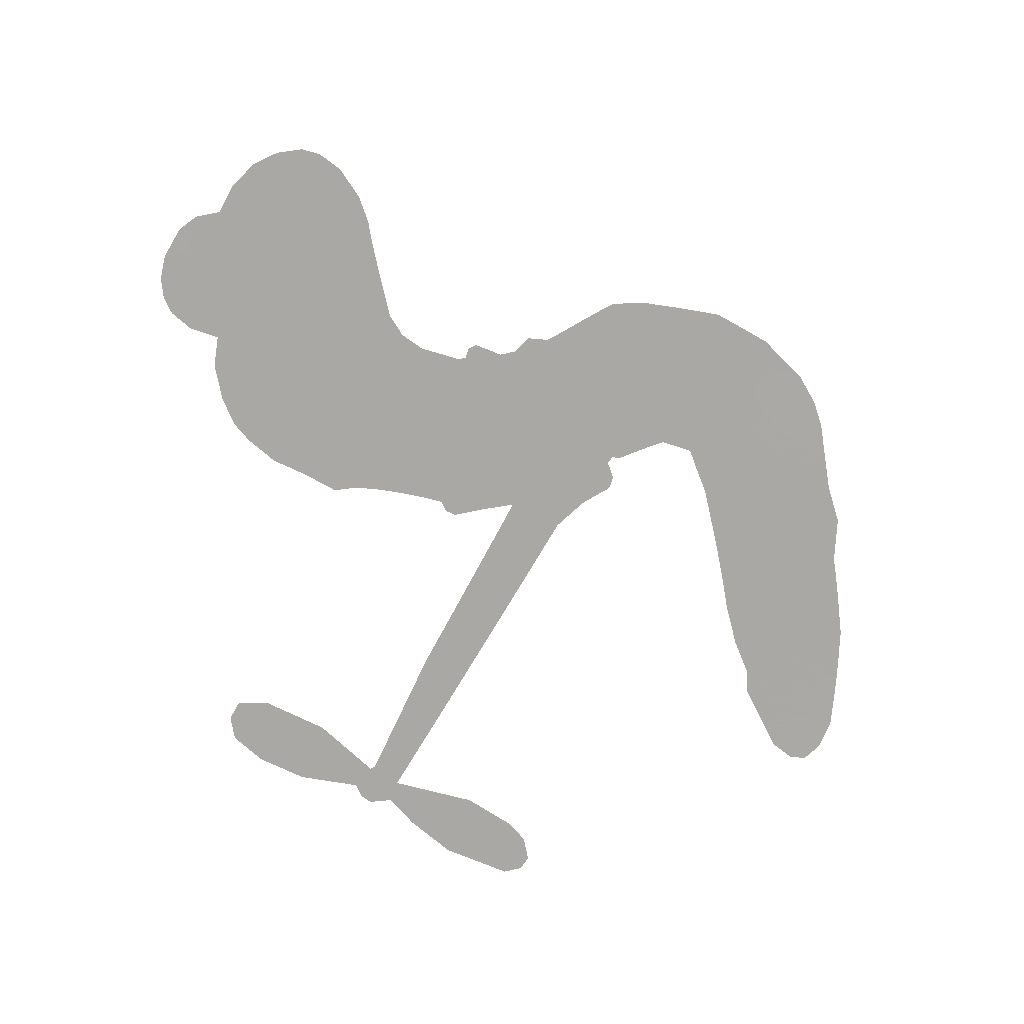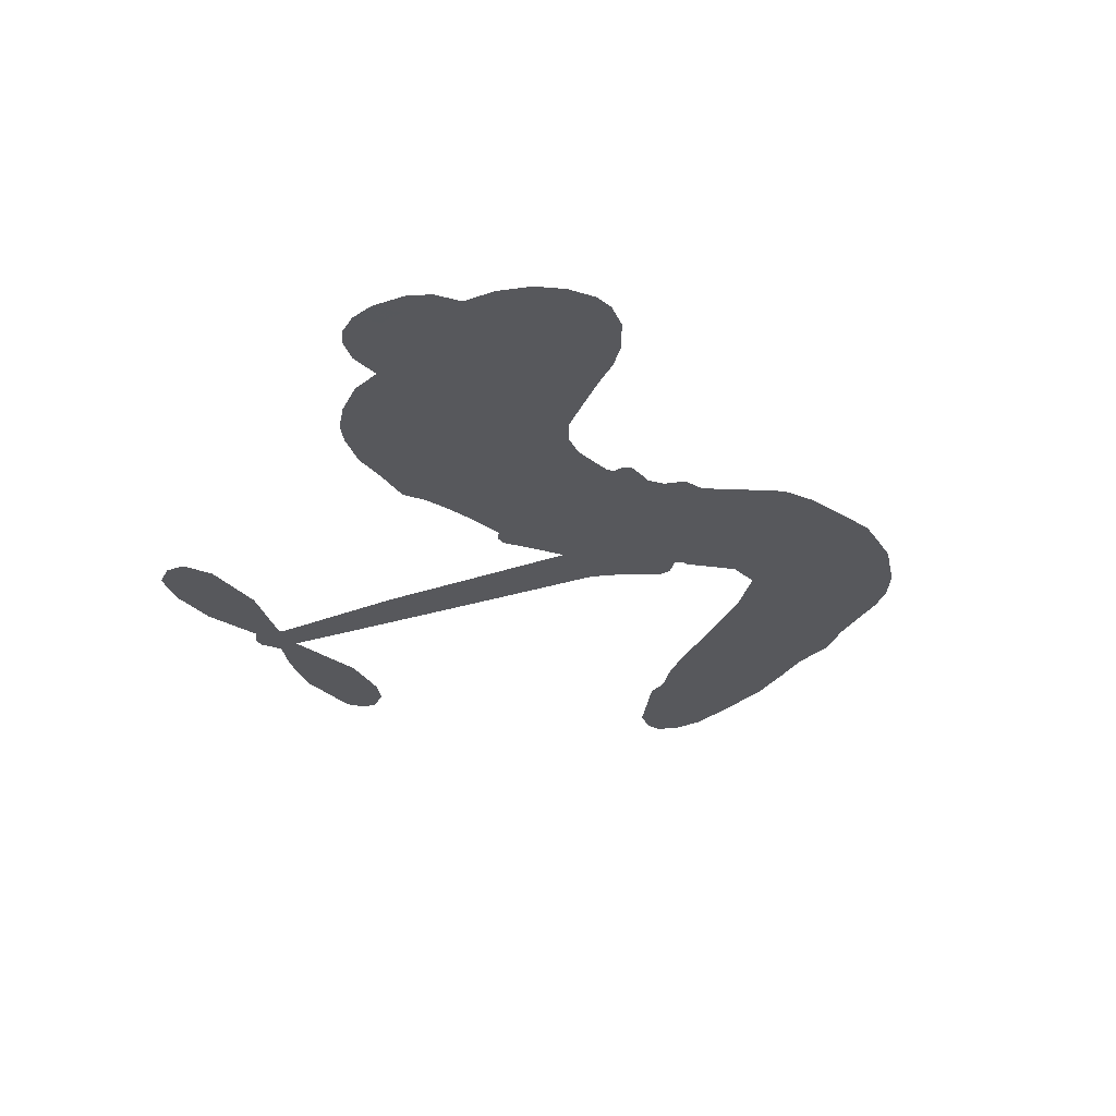
<metadata>
{"format":"obj","ext":"obj","renderer":"f3d","projection":"perspective","resolution":1024,"background":"white","views":[{"elev":-75.2,"azim":-80.9,"up":"+Z"},{"elev":-28.5,"azim":-114.2,"up":"+Z"}]}
</metadata>
<code>
v -1218 1034 0.2257
v -1188 1075 0.2142
v -1149 1106 0.1893
v -1147 1147 0.1564
v -1130 1179 0.1258
v -1090 1213 0
v -1053 1227 0.102
v -1020 1229 0.135
v -992.7 1220 0.1547
v -961.6 1194 0.1819
v -939.1 1151 0.2241
v -891.1 1166 0.2597
v -832.1 1164 0.2811
v -785.1 1152 0.2947
v -751.1 1132 0.3046
v -709.1 1096 0.3194
v -639.7 1001 0.357
v -638.5 961.2 0.3705
v -589.6 819.5 0.4716
v -571.8 813.9 0.486
v -562.1 799.6 0.5
v -564.5 695.9 0.5272
v -302.2 896.3 0.6118
v -116.2 1023 0.6795
v -113.5 1032 0.6864
v -205.9 1104 0.7179
v -268.6 1194 0.7338
v -275.5 1245 0.7382
v -250.4 1265 0.741
v -211.2 1265 0.75
v -162.6 1225 0.73
v -116.6 1158 0.7164
v -85.38 1063 0.6913
v -62.98 1057 0.6867
v -48.78 1043 0.6845
v -46.63 1006 0.6806
v 3.841 974 0.6797
v 68.25 918.5 0.6797
v 127.7 822 0.6797
v 125.3 791.4 0.6797
v 107.7 775.1 0.6797
v 68.5 776.9 0.6797
v 34.58 797.9 0.6797
v -23.34 862.9 0.6797
v -77.91 988.4 0.6784
v -515.1 623.6 0.5463
v -567.6 523.8 0.5748
v -584.9 514.3 0.5774
v -613.7 519.8 0.5876
v -621.5 509.7 0.6008
v -618.1 497.9 0.6103
v -634.5 419.3 0.669
v -611.5 374.3 0.7013
v -535 358.2 0.6935
v -313.9 348.2 0.5832
v -248.4 341.8 0.546
v -191.5 328.5 0.5055
v -154.1 333 0.4795
v -44.01 298.1 0.3786
v -15.34 271.3 0.324
v -8.708 245.8 0.25
v -27.9 216.9 0.3476
v -68.2 191.5 0.4048
v -237.4 153 0.5381
v -375.8 148.8 0.6229
v -445.1 133.9 0.662
v -507.1 142.5 0.6969
v -619.5 142.7 0.7854
v -663.3 149.5 0.8353
v -712.8 169 1
v -782.4 219.9 0.7852
v -841.3 294.2 0.7241
v -882.9 420.2 0.6592
v -888.5 471.2 0.64
v -844.7 590.6 0.5732
v -852.8 623 0.5548
v -833.7 648.9 0.5366
v -832.1 675.4 0.5138
v -855.2 713.8 0.488
v -850.6 727.9 0.4836
v -835.8 735.3 0.475
v -836.1 748.1 0.4601
v -864.1 806.9 0.3966
v -892.6 835.9 0.3579
v -928.8 851.2 0.3262
v -1094 859.8 0.2586
v -1136 867.9 0.2511
v -1187 890.7 0.2439
v -1217 920.6 0.2394
v -1230 948.2 0.2368
v -1231 991.2 0.2319
v -296 805.5 0.5994
v -99.18 1023 0.682
v -811.9 737.8 0.4707
v -636.6 523.6 0.5938
v -627.2 457.7 0.6381
v -834.1 714.9 0.4874
v -592.9 791.2 0.4858
v -548.4 572.8 0.5622
v -186.8 896.8 0.6359
v -95.44 1044 0.688
v -132.3 942.5 0.6569
v -105.1 965.5 0.6682
v -844 694 0.4976
v -617.8 544.7 0.5788
v -159.7 1068 0.7066
v -72.35 1029 0.6836
v -123.8 1066 0.6984
v -46.03 249.5 0.3594
v 92.26 809.4 0.6797
v -813.5 780 0.4356
v -641.9 495.3 0.6142
v -815.4 694.4 0.5014
v -1175 955.4 0.2382
v -1021 1176 0.1552
v -899.3 881.3 0.3324
v -564.4 749.1 0.5019
v -587.2 541.7 0.574
v -209.1 959.5 0.6416
v -162.6 991.2 0.6585
v -669.2 558.9 0.5787
v -649.2 804.7 0.4567
v -787.6 657.1 0.5268
v -838.9 846.8 0.378
v -591.9 582.7 0.5604
v -108.4 994.6 0.6737
v -696.3 512 0.6088
v -134.5 977 0.6633
v -161.8 958 0.6528
v -801.4 613 0.5563
v -165.2 263.8 0.4835
v -50.63 925.6 0.6798
v -238.4 1224 0.7367
v -101 1110 0.7065
v 97.95 870.3 0.6797
v -1083 1132 0.1614
v -159.6 919.6 0.6462
v -169.1 299.8 0.4878
v -44.61 965.5 0.6796
v -232.1 275.4 0.5314
v -99.15 315.4 0.436
v -129.4 286.5 0.4558
v -807.5 1075 0.2996
v -629.7 220.5 0.7746
v -1186 1001 0.2303
v -1106 928.7 0.2508
v -1059 1188 0.111
v -728.2 739.9 0.4757
v -699 447 0.6496
v -237.3 1149 0.7265
v -140.1 1103 0.709
v -1118 1125 0.1686
v -1098 1061 0.2103
v -1093 1097 0.189
v -1029 1066 0.2197
v -1052 1103 0.1922
v -151.5 170.7 0.4788
v -86.2 271.2 0.4135
v -786.1 1111 0.2993
v -718 971.5 0.3529
v -636.1 180.6 0.8021
v -1111 893.6 0.2536
v -1017 857.4 0.2803
v -1149 919.3 0.2454
v -773.7 751 0.4638
v -661.7 442.9 0.6517
v -688.5 390.5 0.6851
v -1065 1071 0.2092
v -1056 1007 0.2398
v -989.1 1113 0.2106
v -1044 1142 0.1665
v -831.1 1116 0.2852
v -756.6 1071 0.3145
v -675.3 976.2 0.3597
v -563.9 142.9 0.7377
v -681 208.5 0.8371
v -770.7 706.7 0.4939
v -744 812.3 0.4282
v -1018 1097 0.2071
v -974.4 1060 0.2406
v -676 1047 0.3381
v -825.1 813.6 0.4059
v -601.6 195.3 0.7629
v -564.3 250 0.7213
v -771.9 787.2 0.4387
v -696.4 1009 0.3449
v -617.5 889.5 0.4135
v -792 826.4 0.4069
v -722.8 1043 0.329
v -777.9 897.5 0.3697
v -694.8 907.5 0.3864
v -799.3 864.4 0.3811
v -674.9 940.3 0.3747
v -738.8 859.9 0.4007
v -844.8 908.8 0.3427
v -628.9 924.8 0.3907
v -835.3 877.6 0.3617
v -657 896.2 0.4009
v -692.5 868.3 0.408
v -649.4 860 0.4239
v -681.9 831 0.4322
v -604.6 854.3 0.4395
v -697.1 790.2 0.4521
v -633.9 833.6 0.4445
v -874.7 854.5 0.3566
v -668.7 530.4 0.5947
v -702.8 543 0.5908
v -719.8 599.5 0.5591
v -765.1 514.5 0.6117
v -200.5 1228 0.7369
v -215.3 1187 0.7299
v -191.4 1148 0.722
v -1126 986.8 0.2361
v -1137 953.2 0.2418
v -639.4 712.8 0.5029
v -1144 1061 0.211
v -974.8 910.2 0.2908
v -649 385.9 0.6893
v -675.3 324.6 0.7251
v -642.5 348.3 0.7096
v -678.4 357.9 0.705
v -746.2 358.7 0.7037
v -712.3 339.3 0.7171
v -616.7 291.2 0.7315
v -764 292.5 0.7473
v -640.2 316.2 0.7248
v -670.6 272.2 0.7615
v -591.3 331.3 0.71
v -745.6 323.4 0.7274
v -863.1 357.3 0.6901
v -716.8 287.1 0.7569
v -981.1 1155 0.1933
v -1010 1140 0.1846
v -862.6 1139 0.2717
v -904.2 1120 0.2538
v -869 1095 0.2745
v -917 1065 0.2617
v -730.3 1114 0.3118
v -758.7 1102 0.3078
v -681.2 176.6 0.8842
v -731.9 215.9 0.8518
v -999.9 1015 0.2505
v -692.7 1071 0.3281
v -793.7 998.7 0.3236
v -758.5 624.1 0.5464
v -765.3 582.5 0.5721
v -698.7 662.1 0.5222
v -743.4 659.5 0.5242
v -713.4 632.3 0.5395
v -663 604.8 0.5533
v -812.5 454.5 0.6463
v -172.7 1117 0.7155
v -153.7 1150 0.7185
v -139.6 1191 0.7232
v -177.5 1190 0.7269
v -1158 982 0.2347
v -1150 1021 0.2253
v -1107 1022 0.2266
v -601.6 722.5 0.5093
v -658 759.9 0.4783
v -1123 1085 0.1974
v -940.6 884 0.3121
v -929.2 926.2 0.3038
v -974.8 854.6 0.2987
v -1055 899.3 0.2655
v -999.6 886.4 0.2851
v -1024 927.3 0.2703
v -990.2 962 0.2714
v -662.5 238.2 0.7878
v -628.9 257 0.7543
v -704.2 248.4 0.7952
v -746.2 255 0.7847
v -569.2 292.9 0.7124
v -422.9 351.1 0.6428
v -551.8 325.5 0.7002
v -524.6 292.6 0.6932
v -478.6 354.4 0.6703
v -518.1 250.9 0.6962
v -539.2 216.7 0.7136
v -444.3 279.8 0.6548
v -511.6 327.3 0.6848
v -576 218.6 0.7373
v -521.3 180.2 0.7058
v -486.1 275.3 0.6767
v -469.4 314.1 0.666
v -470.5 174.4 0.6752
v -429.1 314 0.6458
v -456.9 227 0.6647
v -369.9 270.1 0.6146
v -497.3 217.4 0.6883
v -367.9 348.9 0.6131
v -406 284.5 0.6342
v -418.9 246.4 0.6426
v -374.4 309.6 0.6166
v -409.7 193.1 0.6397
v -319.6 294.2 0.5857
v -573.3 366.7 0.7027
v -945.4 1107 0.2353
v -1002 1046 0.2374
v -1031 1033 0.2343
v -970.7 1027 0.2548
v -941.7 1043 0.2592
v -964.6 988 0.2708
v -883.4 1010 0.2913
v -936.2 1007 0.2734
v -921.4 965.9 0.2928
v -884.2 934.9 0.3173
v -879.8 903.7 0.3315
v -833.2 959.4 0.3253
v -882 971.9 0.3044
v -764 1030 0.3226
v -803.6 1036 0.3098
v -751.6 992.9 0.337
v -849.8 1051 0.291
v -837.9 1008 0.3071
v -782.5 955.3 0.3424
v -729.7 567.4 0.5786
v -763.3 548.6 0.5919
v -865.9 532.9 0.6113
v -807.7 563.8 0.5866
v -854.8 562 0.5936
v -829.7 538.1 0.6036
v -839.9 493 0.628
v -688.5 583.8 0.5663
v -634.5 579.5 0.5645
v -612.2 617.7 0.5454
v -854.2 449.4 0.6483
v -791 340.3 0.7103
v -1182 1039 0.2217
v -598.9 756.9 0.4951
v -695.9 755.1 0.472
v -731.1 775.8 0.4535
v -685 711.1 0.4968
v -628.4 780.9 0.4769
v -1056 859.3 0.2675
v -963.8 937.1 0.2876
v -1021 988.7 0.2543
v -1054 965 0.2533
v -1087 988.6 0.2406
v -433.3 166.4 0.6543
v -374.3 224.8 0.6182
v -948.2 1076 0.2449
v -882.2 1064 0.2761
v -810.9 929.3 0.3446
v -798.4 490.3 0.6271
v -754.6 458.3 0.6437
v -877.4 502.4 0.6271
v -565.8 611.9 0.5475
v -556.1 648.6 0.5353
v -656.5 639.9 0.5342
v -615.2 661 0.5264
v -630.6 745.4 0.4925
v -724.6 699.7 0.4999
v -1068 934.5 0.2572
v -366.9 186.6 0.6153
v -306.3 149.9 0.5793
v -299.1 217.9 0.5739
v -341 149.1 0.6006
v -324 184.5 0.5895
v -279.5 182.4 0.5625
v -337.2 216.8 0.5968
v -319.5 253.5 0.5858
v -242 222.9 0.538
v -278.3 273.8 0.561
v -256.6 304.7 0.5482
v -221.1 308.9 0.525
v -281.1 344.7 0.5649
v -405.4 714.4 0.5668
v -433.2 795.9 0.5732
v -591.7 679.5 0.5228
v -656.8 677.2 0.5162
v -241.2 187.8 0.5385
v -188.4 208.6 0.5021
v -194.3 161.5 0.5102
v -123.6 237.6 0.4493
v -290.5 312.2 0.569
v -460.2 669 0.5522
v -158.8 229.7 0.4787
v -109.4 180.9 0.4437
v -135.2 204.2 0.4618
v -95.68 214.8 0.4252
v -498.8 745.9 0.5547
v -539.5 676 0.5374
v -531.6 720.9 0.5441
v 55.5 843.5 0.6797
v 61.49 881.1 0.6797
v 11.02 909.5 0.6797
v 5.62 830.4 0.6797
v 22.38 868.1 0.6797
v -1093 1170 0.1157
v -680.3 480.3 0.6274
v -721.3 481.7 0.6288
v -735.1 895.2 0.3826
v -725.2 933 0.3671
v -718.7 833.6 0.4213
v -812.1 256.9 0.7518
v -802.8 294.3 0.7348
v -340.6 324.1 0.5978
v -827.9 401.7 0.6725
v -784.3 385.4 0.685
v -737.2 406 0.6748
v -793 422.2 0.6639
v -705.5 416.6 0.6685
v -760 427.8 0.6614
v -272.3 240.6 0.5572
v -203.4 246 0.5116
v -197.3 279.7 0.5075
v -491 701.6 0.5506
v -487.6 646.3 0.5468
v -448.6 710.8 0.5592
v -466 770.9 0.564
v -350.7 759.9 0.5828
v -430 748.7 0.5674
v -378 737.1 0.5747
v -367.7 846.1 0.5922
v -390.9 780.4 0.5786
v -353.4 804.1 0.5888
v -400.4 821 0.5826
v -323.3 782.7 0.591
v 36.04 946.2 0.6797
v -14.11 939.3 0.6797
v -36.98 894.2 0.6797
v -763 927.8 0.3594
v -872.9 388.8 0.6737
v -823.5 362.8 0.6931
v -852.4 325.8 0.7075
v -819.4 323 0.7149
v -506.8 672.9 0.545
v -255.7 927.9 0.6259
v -217.2 921.3 0.6334
v -241.4 851.1 0.6169
v -214.1 873.9 0.6262
v -250.1 889.2 0.6213
v -280.3 862.2 0.6111
v -334.9 871.2 0.6019
v -325.4 832.5 0.5981
v -558.5 187.3 0.7309
v -592.3 163.1 0.7601
f 112 206 391
f 186 160 174
f 75 130 76
f 203 122 201
f 105 121 206
f 45 107 93
f 51 50 112
f 123 78 77
f 89 88 114
f 125 118 99
f 1 91 145
f 162 164 87
f 25 108 106
f 43 42 110
f 80 79 97
f 126 93 24
f 58 138 142
f 179 299 180
f 128 129 102
f 105 125 325
f 52 166 167
f 143 159 172
f 240 176 70
f 142 138 131
f 176 240 161
f 223 231 219
f 59 158 109
f 95 112 50
f 117 21 98
f 113 94 97
f 97 104 113
f 104 78 113
f 349 383 22
f 166 112 391
f 105 95 49
f 74 73 327
f 51 112 96
f 82 94 111
f 107 34 101
f 52 218 53
f 323 345 322
f 203 260 122
f 90 89 114
f 167 221 218
f 145 256 257
f 91 90 114
f 298 232 170
f 98 19 334
f 282 183 437
f 77 76 130
f 4 3 152
f 152 5 4
f 56 365 366
f 45 126 103
f 115 9 8
f 8 7 147
f 45 139 36
f 106 151 252
f 147 7 6
f 381 158 375
f 114 145 91
f 246 208 245
f 136 154 156
f 10 9 115
f 19 122 334
f 205 83 124
f 17 174 18
f 84 205 116
f 165 111 94
f 182 83 111
f 162 146 164
f 239 15 159
f 206 207 127
f 129 137 102
f 236 234 235
f 350 250 326
f 172 159 14
f 180 302 342
f 126 45 93
f 322 318 320
f 239 238 15
f 211 150 212
f 5 152 390
f 136 152 154
f 25 93 101
f 31 30 210
f 107 45 36
f 124 192 197
f 161 183 144
f 119 430 137
f 120 119 129
f 296 364 376
f 359 361 355
f 287 274 285
f 363 373 406
f 276 285 281
f 50 49 95
f 53 218 220
f 275 54 297
f 49 48 118
f 126 128 103
f 274 287 294
f 58 57 138
f 78 123 113
f 407 406 131
f 118 105 49
f 375 158 142
f 68 161 69
f 61 109 62
f 421 139 132
f 109 60 59
f 166 52 96
f 423 394 160
f 60 109 61
f 348 349 351
f 85 84 116
f 141 58 142
f 162 87 86
f 43 110 385
f 134 32 151
f 386 385 135
f 110 42 41
f 110 135 385
f 102 103 128
f 57 366 407
f 40 110 41
f 40 39 110
f 421 387 420
f 119 137 129
f 141 158 59
f 37 36 139
f 105 206 95
f 47 118 48
f 94 81 97
f 95 206 112
f 430 433 432
f 432 100 430
f 413 416 369
f 82 81 94
f 177 165 94
f 98 20 19
f 98 21 20
f 97 79 104
f 63 62 109
f 108 151 106
f 117 330 259
f 210 133 211
f 93 107 101
f 83 82 111
f 259 22 117
f 348 99 46
f 47 99 118
f 24 93 25
f 132 139 45
f 35 34 107
f 126 24 128
f 101 34 33
f 118 125 105
f 130 123 77
f 115 8 147
f 128 24 120
f 108 101 33
f 27 133 28
f 108 33 134
f 255 253 254
f 185 111 165
f 28 133 29
f 133 30 29
f 129 128 120
f 110 39 135
f 159 15 14
f 145 114 256
f 193 160 394
f 101 108 25
f 389 388 385
f 36 35 107
f 168 154 153
f 81 80 97
f 372 373 363
f 151 108 134
f 214 114 164
f 145 257 329
f 163 265 335
f 179 233 171
f 390 6 5
f 147 390 171
f 113 123 177
f 177 123 248
f 209 346 392
f 397 396 225
f 261 154 152
f 27 150 211
f 253 252 151
f 152 136 390
f 3 2 216
f 168 169 300
f 261 152 3
f 168 156 154
f 261 153 154
f 234 236 172
f 179 156 155
f 147 171 115
f 64 374 372
f 375 380 381
f 141 142 158
f 142 131 375
f 172 14 13
f 143 173 239
f 308 205 197
f 196 198 187
f 283 175 67
f 161 144 176
f 264 266 163
f 214 146 213
f 85 262 264
f 262 85 116
f 114 88 164
f 87 164 88
f 177 94 113
f 332 148 331
f 112 166 96
f 166 149 403
f 346 209 345
f 223 219 221
f 169 168 153
f 155 156 168
f 265 162 86
f 162 265 146
f 179 180 170
f 11 10 232
f 136 156 171
f 171 156 179
f 12 234 13
f 172 13 234
f 173 311 189
f 189 311 313
f 16 173 189
f 200 198 199
f 288 280 284
f 183 282 144
f 270 184 224
f 70 176 241
f 245 248 123
f 148 165 177
f 188 194 192
f 188 182 185
f 179 155 299
f 179 170 233
f 299 300 242
f 301 302 180
f 188 192 124
f 17 181 186
f 83 182 124
f 438 161 68
f 437 283 279
f 288 290 286
f 220 226 228
f 332 165 148
f 188 185 178
f 17 186 174
f 189 186 181
f 174 193 18
f 185 182 111
f 202 187 200
f 182 188 124
f 16 189 243
f 311 173 312
f 189 313 186
f 194 190 192
f 18 193 196
f 194 188 178
f 190 195 197
f 160 193 174
f 198 196 193
f 122 204 201
f 393 194 199
f 160 313 316
f 304 314 343
f 190 197 192
f 198 193 191
f 197 195 308
f 199 191 393
f 198 191 199
f 395 194 178
f 198 200 187
f 201 200 199
f 204 19 202
f 395 199 194
f 201 395 203
f 332 178 185
f 204 202 200
f 260 331 333
f 201 204 200
f 19 204 122
f 83 205 84
f 197 205 124
f 207 206 121
f 206 127 391
f 324 317 207
f 130 320 246
f 250 350 249
f 123 130 245
f 127 207 209
f 207 121 324
f 30 133 210
f 133 27 211
f 150 26 212
f 210 211 255
f 252 212 26
f 253 255 212
f 146 354 339
f 258 153 216
f 146 214 164
f 256 214 213
f 353 247 333
f 348 46 349
f 2 1 329
f 216 257 258
f 307 263 308
f 354 267 338
f 52 167 218
f 221 220 218
f 221 167 223
f 269 270 227
f 219 226 220
f 53 220 228
f 167 222 223
f 219 220 221
f 402 400 404
f 328 225 229
f 222 229 223
f 269 227 271
f 226 227 224
f 224 273 228
f 397 72 396
f 71 70 241
f 227 226 219
f 226 224 228
f 223 229 231
f 144 269 176
f 273 224 184
f 297 53 228
f 399 251 327
f 231 229 225
f 400 402 399
f 426 427 425
f 71 241 272
f 219 231 227
f 10 115 232
f 233 115 171
f 170 232 233
f 115 233 232
f 11 235 12
f 234 12 235
f 11 232 298
f 236 143 172
f 235 11 298
f 235 237 343
f 299 301 180
f 237 302 304
f 143 239 159
f 173 16 238
f 173 238 239
f 70 69 240
f 161 240 69
f 176 269 271
f 271 231 272
f 338 268 337
f 262 263 217
f 314 312 143
f 189 181 243
f 316 313 244
f 246 245 130
f 249 248 245
f 319 322 321
f 318 207 317
f 250 249 208
f 215 260 333
f 249 245 208
f 248 247 353
f 250 208 324
f 247 248 249
f 325 250 324
f 325 326 250
f 230 399 424
f 400 222 401
f 106 252 26
f 253 151 32
f 255 254 31
f 212 252 253
f 210 255 31
f 253 32 254
f 212 255 211
f 214 256 114
f 257 256 213
f 257 213 258
f 216 2 329
f 339 258 213
f 169 153 258
f 330 117 98
f 326 351 350
f 331 260 203
f 259 330 352
f 3 216 261
f 153 261 216
f 263 262 116
f 266 264 262
f 310 304 305
f 301 242 303
f 265 266 267
f 266 262 217
f 267 266 217
f 265 163 266
f 268 267 217
f 268 338 267
f 263 336 217
f 268 303 337
f 270 269 144
f 227 231 271
f 270 144 282
f 227 270 224
f 272 231 225
f 176 271 241
f 272 225 396
f 241 271 272
f 184 278 276
f 228 273 275
f 276 284 285
f 285 274 277
f 273 276 275
f 284 276 278
f 184 276 273
f 54 275 281
f 175 283 437
f 276 281 275
f 279 184 282
f 278 184 279
f 437 279 282
f 290 288 284
f 376 398 296
f 277 54 281
f 282 184 270
f 438 183 161
f 66 286 67
f 67 286 283
f 279 290 278
f 284 280 285
f 285 280 287
f 277 281 285
f 340 65 295
f 278 290 284
f 292 287 280
f 294 287 292
f 340 286 66
f 341 293 295
f 292 280 293
f 358 359 355
f 279 283 290
f 286 290 283
f 293 280 288
f 291 294 398
f 294 292 289
f 295 293 288
f 289 292 293
f 294 289 296
f 294 291 274
f 340 288 286
f 293 341 289
f 361 362 341
f 365 376 364
f 342 170 180
f 275 297 228
f 237 235 298
f 300 299 155
f 301 299 242
f 168 300 155
f 337 300 169
f 242 337 303
f 342 302 237
f 305 301 303
f 311 312 244
f 336 303 268
f 307 310 306
f 301 305 302
f 305 303 306
f 303 336 306
f 304 302 305
f 307 306 263
f 305 306 310
f 308 263 116
f 307 195 309
f 308 116 205
f 195 307 308
f 309 344 316
f 309 244 315
f 307 309 310
f 315 310 309
f 312 173 143
f 313 311 244
f 314 143 236
f 315 312 314
f 244 309 316
f 186 313 160
f 343 314 236
f 315 314 304
f 315 304 310
f 244 312 315
f 344 309 195
f 393 394 423
f 208 246 317
f 318 317 246
f 75 320 130
f 207 318 209
f 323 251 345
f 320 318 246
f 320 321 322
f 322 319 323
f 320 75 321
f 318 322 209
f 347 74 323
f 327 323 74
f 317 324 208
f 325 324 121
f 105 325 121
f 326 325 125
f 348 326 125
f 350 247 249
f 230 425 399
f 323 327 251
f 427 397 328
f 73 399 327
f 145 329 1
f 216 329 257
f 334 330 98
f 215 352 260
f 332 331 203
f 331 148 333
f 178 332 203
f 332 185 165
f 353 333 148
f 371 247 350
f 122 260 334
f 334 260 352
f 336 263 306
f 265 86 335
f 268 217 336
f 300 337 242
f 337 169 338
f 169 258 339
f 265 354 146
f 146 339 213
f 169 339 338
f 65 340 66
f 288 340 295
f 65 355 295
f 341 295 355
f 237 298 342
f 170 342 298
f 235 343 236
f 304 343 237
f 195 190 344
f 423 344 190
f 346 345 251
f 322 345 209
f 399 425 400
f 391 392 149
f 99 348 125
f 323 319 347
f 413 410 368
f 259 370 22
f 215 351 370
f 326 348 351
f 371 333 247
f 370 351 349
f 371 215 333
f 259 352 215
f 334 352 330
f 148 177 353
f 248 353 177
f 267 354 265
f 339 354 338
f 360 363 357
f 289 341 362
f 357 359 360
f 358 356 359
f 364 140 365
f 360 359 356
f 355 65 358
f 361 359 357
f 356 64 360
f 364 405 140
f 361 357 362
f 355 361 341
f 357 363 405
f 289 362 296
f 360 64 372
f 374 157 373
f 296 362 364
f 362 357 405
f 366 365 140
f 398 376 55
f 366 140 407
f 56 366 57
f 417 415 418
f 365 56 367
f 428 384 383
f 22 370 349
f 215 370 259
f 350 351 371
f 215 371 351
f 373 157 380
f 363 360 372
f 378 375 131
f 373 378 406
f 372 374 373
f 381 380 379
f 365 367 376
f 55 376 367
f 377 410 408
f 46 383 349
f 406 378 131
f 373 380 378
f 63 381 379
f 380 375 378
f 157 379 380
f 63 109 381
f 158 381 109
f 408 382 384
f 22 383 384
f 386 135 38
f 377 408 428
f 428 46 409
f 385 386 389
f 387 386 38
f 389 44 388
f 421 420 37
f 422 44 387
f 386 387 389
f 43 385 388
f 44 389 387
f 171 390 136
f 6 390 147
f 392 391 127
f 166 391 149
f 209 392 127
f 149 392 346
f 394 393 191
f 190 194 393
f 193 394 191
f 423 160 316
f 203 395 178
f 199 395 201
f 272 396 71
f 222 328 229
f 328 397 225
f 291 398 55
f 294 296 398
f 400 328 222
f 401 222 167
f 399 402 251
f 167 403 401
f 404 149 346
f 404 400 401
f 346 251 402
f 166 403 167
f 404 403 149
f 404 401 403
f 346 402 404
f 140 405 363
f 362 405 364
f 407 131 138
f 363 406 140
f 407 138 57
f 140 406 407
f 410 377 368
f 413 411 410
f 428 408 384
f 382 408 410
f 413 414 416
f 382 410 411
f 369 411 413
f 416 414 412
f 436 434 435
f 413 368 414
f 417 416 412
f 92 436 419
f 418 369 416
f 417 419 436
f 139 421 37
f 417 418 416
f 417 412 419
f 387 38 420
f 422 421 132
f 344 423 316
f 421 422 387
f 393 423 190
f 72 397 427
f 399 73 424
f 400 425 328
f 425 427 328
f 425 230 426
f 72 427 426
f 46 428 383
f 377 428 409
f 119 429 430
f 137 430 100
f 432 433 431
f 429 23 433
f 434 431 433
f 433 430 429
f 434 433 23
f 415 417 436
f 92 431 434
f 434 436 92
f 434 23 435
f 415 436 435
f 437 183 438
f 68 175 438
f 437 438 175

</code>
